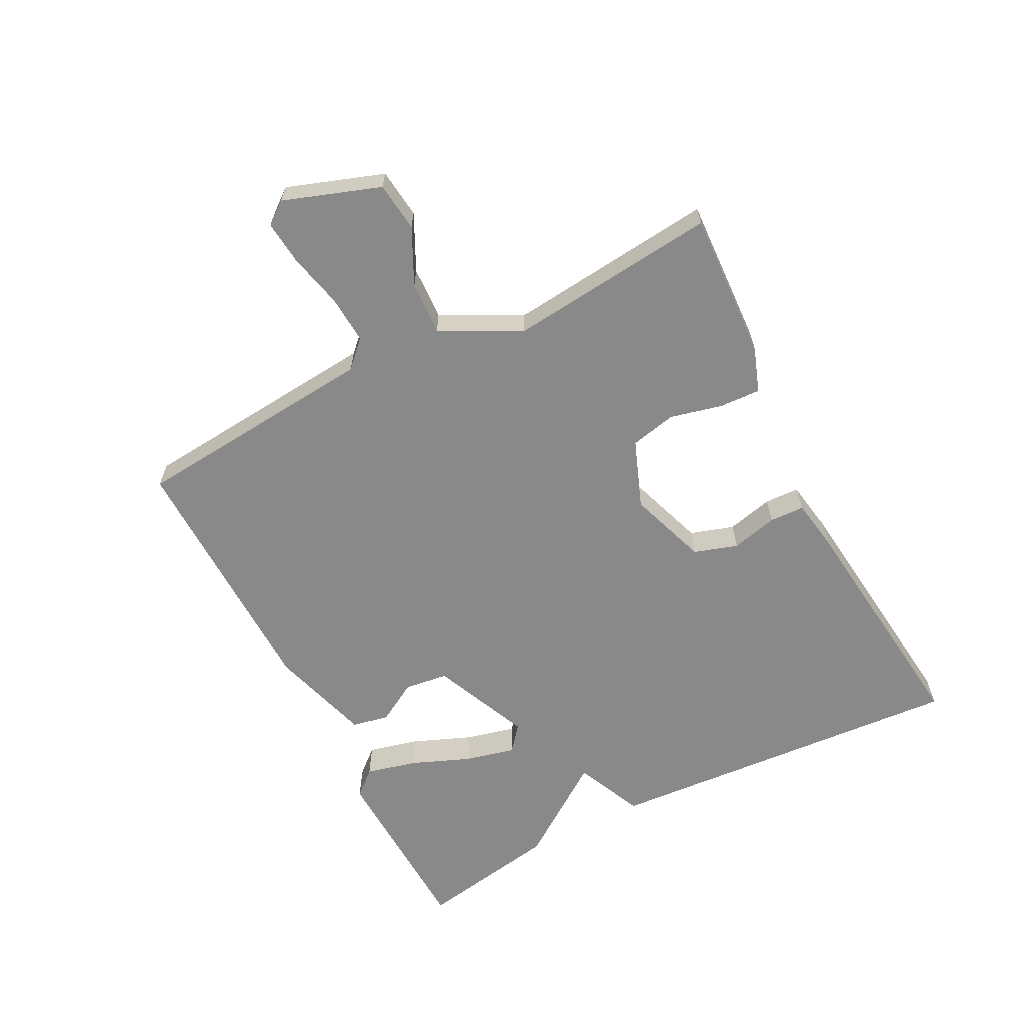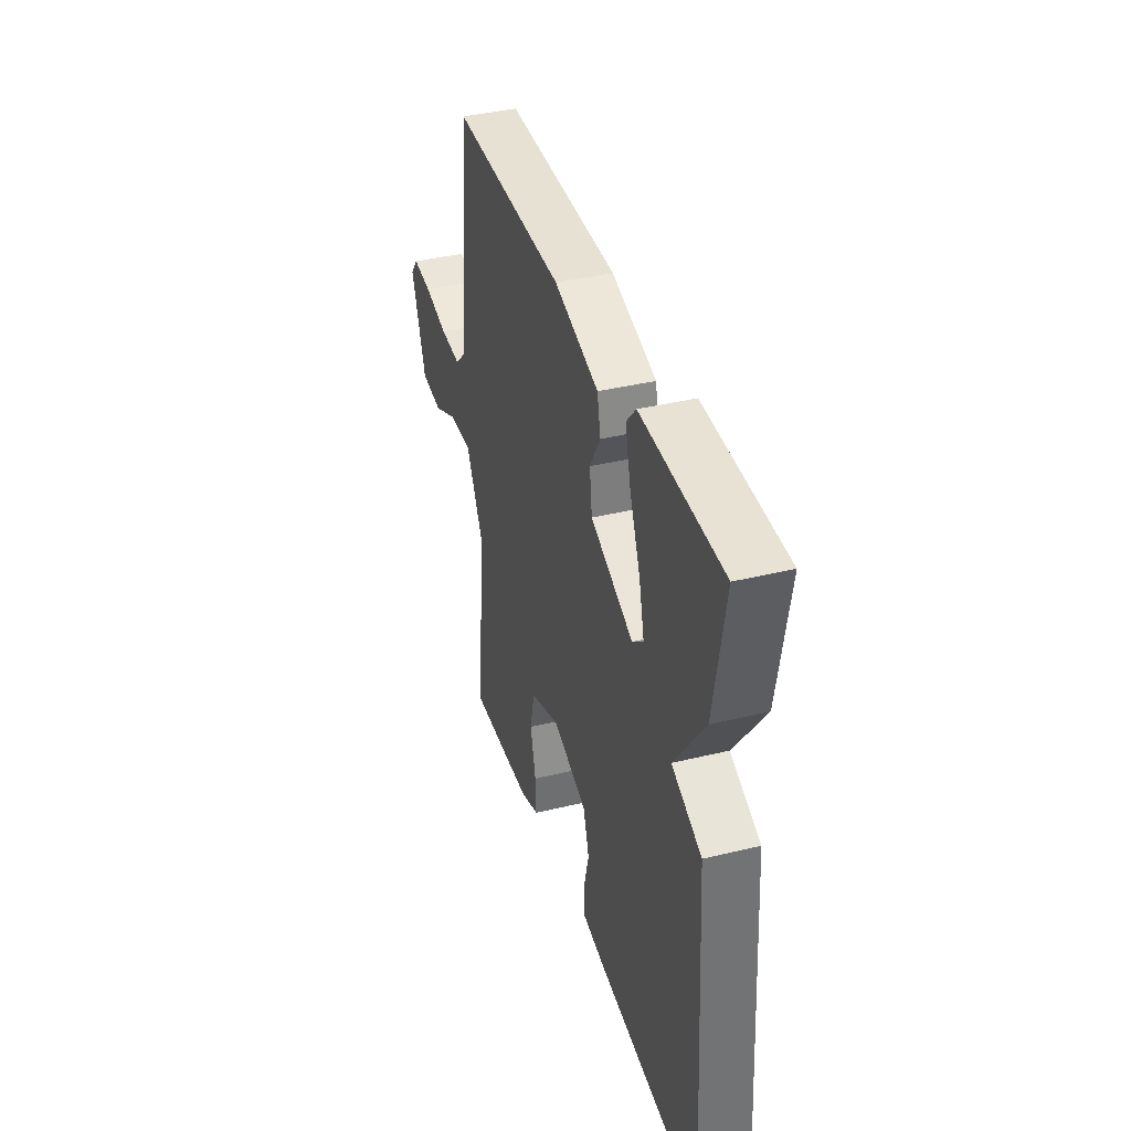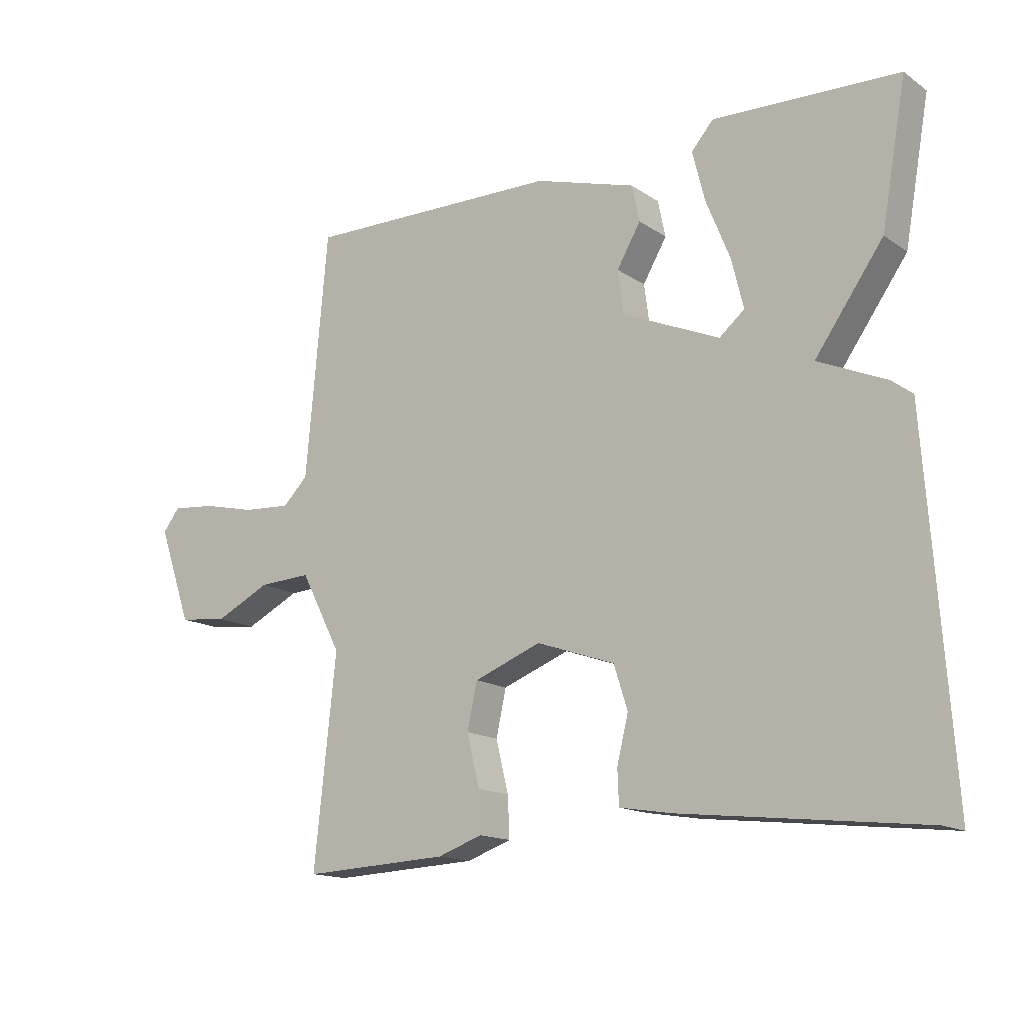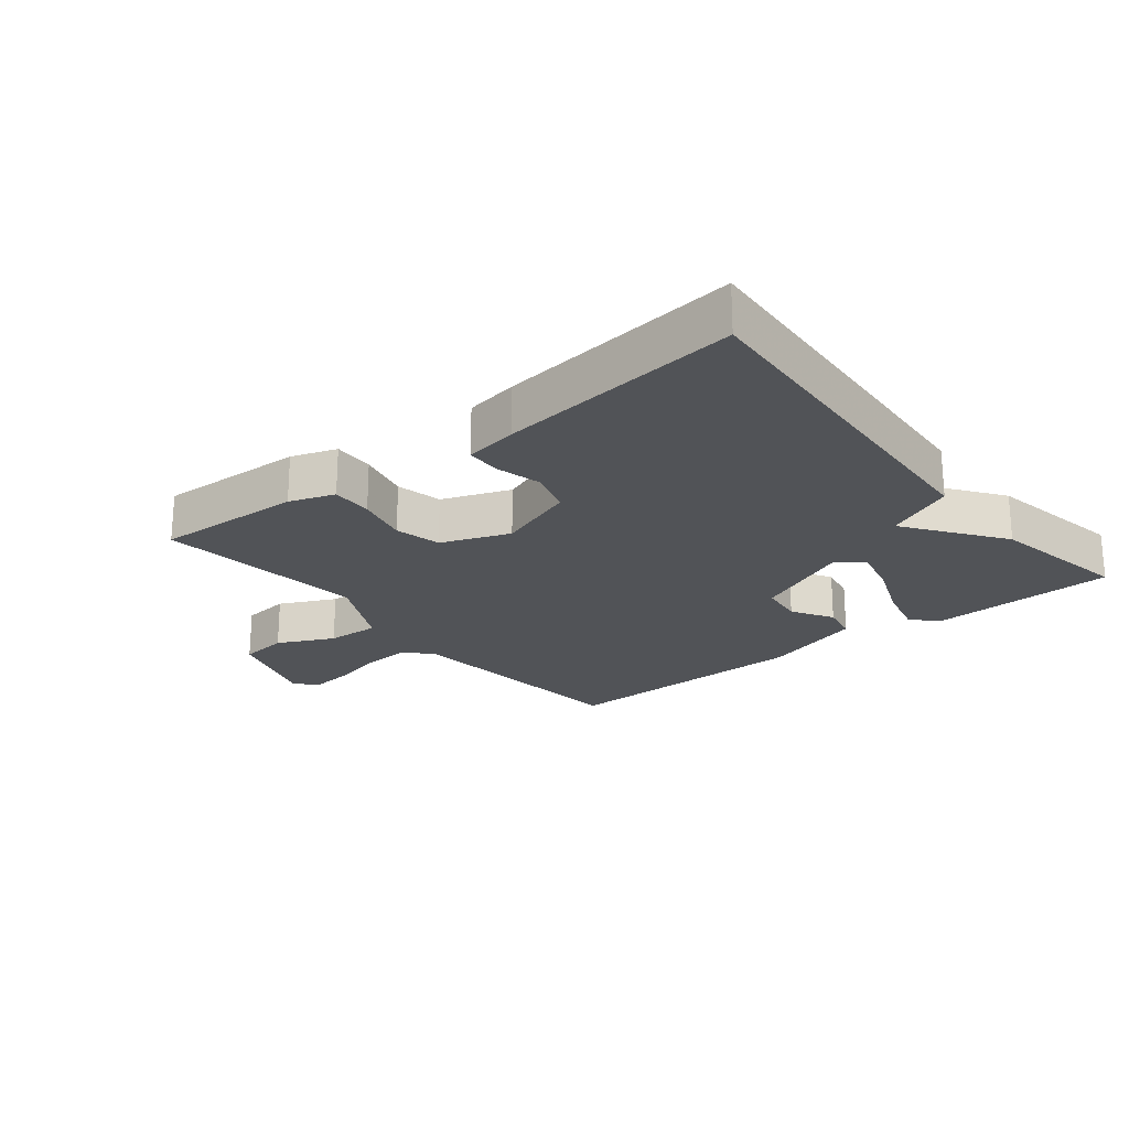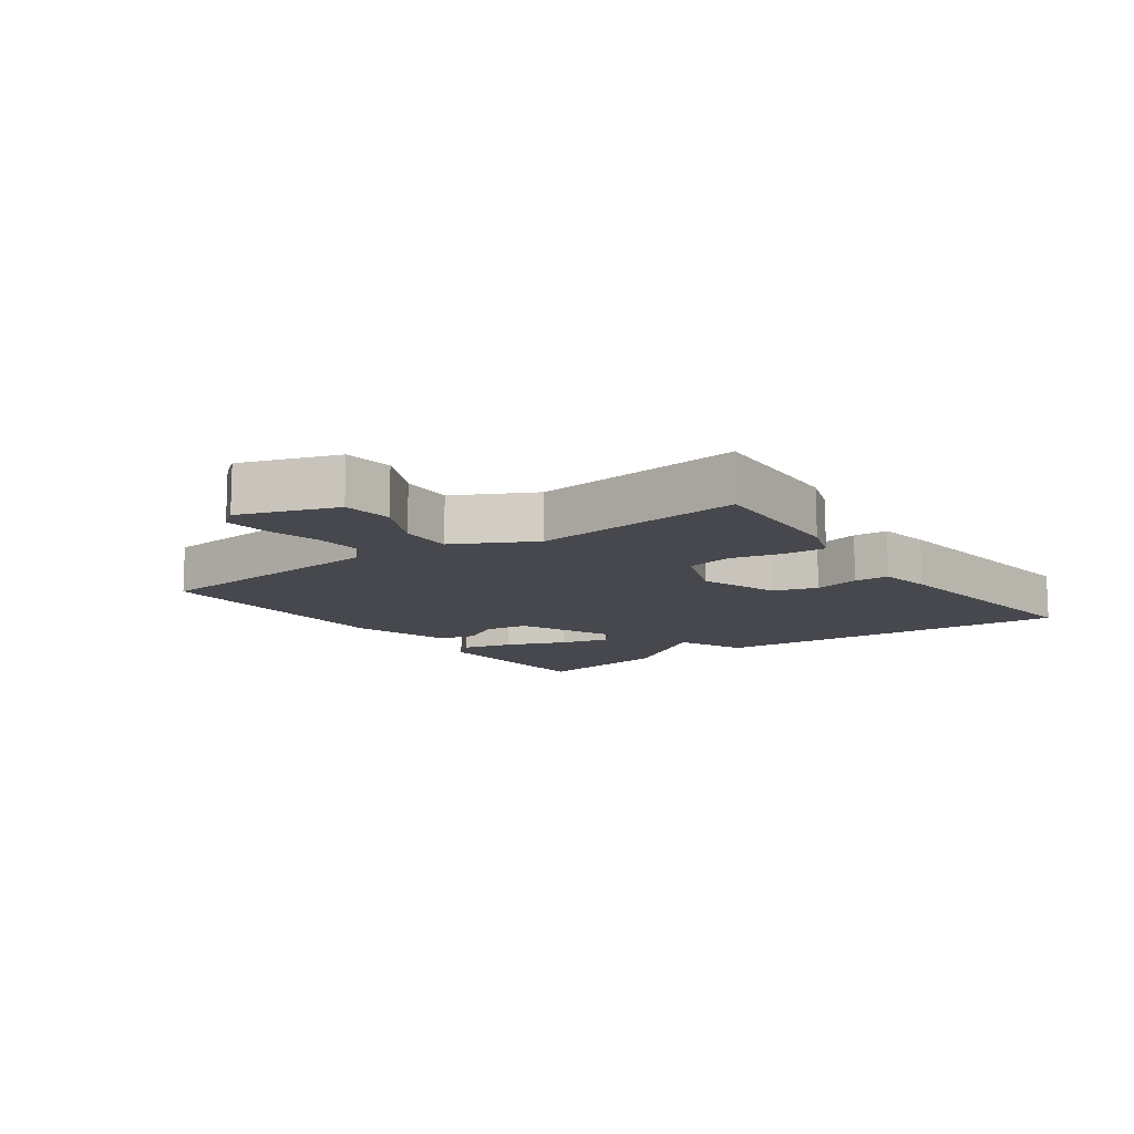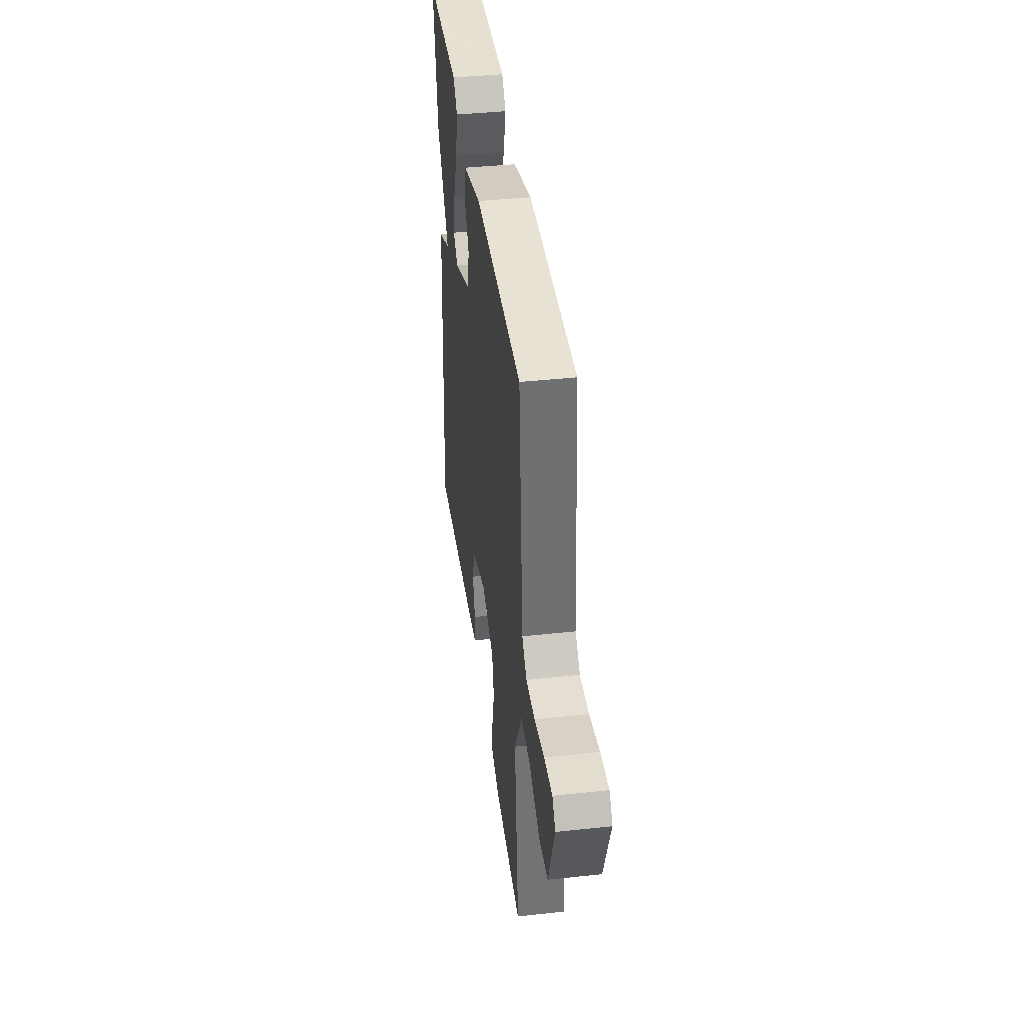
<metadata>
{"format":"obj","ext":"obj","renderer":"f3d","projection":"perspective","resolution":1024,"background":"white","views":[{"elev":-63.0,"azim":117.2,"up":"+Y"},{"elev":38.5,"azim":-107.1,"up":"+Z"},{"elev":-15.0,"azim":-144.3,"up":"+Z"},{"elev":-22.1,"azim":-141.0,"up":"+Y"},{"elev":-11.7,"azim":125.7,"up":"+Y"},{"elev":40.8,"azim":82.5,"up":"+Z"}]}
</metadata>
<code>
v -0.5 0.07 0.5
v -0.206 0.07 0.511
v -0.171 0.07 0.471
v -0.191 0.07 0.391
v -0.229 0.07 0.297
v -0.248 0.07 0.219
v -0.208 0.07 0.186
v -0.053 0.07 0.253
v -0.044 0.07 0.322
v -0.082 0.07 0.387
v -0.07 0.07 0.445
v 0.091 0.07 0.493
v 0.5 0.07 0.5
v 0.535 0.07 0.112
v 0.575 0.07 0.072
v 0.651 0.07 0.077
v 0.736 0.07 0.097
v 0.806 0.07 0.104
v 0.833 0.07 0.069
v 0.78 0.07 -0.083
v 0.702 0.07 -0.092
v 0.614 0.07 -0.049
v 0.53 0.07 -0.045
v 0.465 0.07 -0.17
v 0.5 0.07 -0.5
v 0.267 0.07 -0.489
v 0.196 0.07 -0.464
v 0.199 0.07 -0.399
v 0.219 0.07 -0.317
v 0.203 0.07 -0.244
v 0.096 0.07 -0.203
v -0.029 0.07 -0.246
v -0.051 0.07 -0.315
v -0.033 0.07 -0.388
v -0.035 0.07 -0.443
v -0.119 0.07 -0.457
v -0.5 0.07 -0.5
v -0.46 0.07 0.076
v -0.352 0.07 0.124
v -0.46 0.07 0.276
v -0.5 0 0.5
v -0.206 0 0.511
v -0.171 0 0.471
v -0.191 0 0.391
v -0.229 0 0.297
v -0.248 0 0.219
v -0.208 0 0.186
v -0.053 0 0.253
v -0.044 0 0.322
v -0.082 0 0.387
v -0.07 0 0.445
v 0.091 0 0.493
v 0.5 0 0.5
v 0.535 0 0.112
v 0.575 0 0.072
v 0.651 0 0.077
v 0.736 0 0.097
v 0.806 0 0.104
v 0.833 0 0.069
v 0.78 0 -0.083
v 0.702 0 -0.092
v 0.614 0 -0.049
v 0.53 0 -0.045
v 0.465 0 -0.17
v 0.5 0 -0.5
v 0.267 0 -0.489
v 0.196 0 -0.464
v 0.199 0 -0.399
v 0.219 0 -0.317
v 0.203 0 -0.244
v 0.096 0 -0.203
v -0.029 0 -0.246
v -0.051 0 -0.315
v -0.033 0 -0.388
v -0.035 0 -0.443
v -0.119 0 -0.457
v -0.5 0 -0.5
v -0.46 0 0.076
v -0.352 0 0.124
v -0.46 0 0.276
f 3 4 5
f 2 3 5
f 1 2 5
f 40 1 5
f 39 40 5
f 37 38 39
f 36 37 39
f 35 36 39
f 34 35 39
f 33 34 39
f 32 33 39
f 31 32 39
f 30 31 39
f 27 28 29
f 26 27 29
f 25 26 29
f 24 25 29
f 23 24 29 30
f 20 21 22
f 19 20 22
f 18 19 22
f 17 18 22
f 16 17 22
f 15 16 22 23
f 23 30 39
f 15 23 39
f 14 15 39
f 12 13 14
f 11 12 14
f 10 11 14
f 9 10 14
f 39 5 6
f 39 6 7
f 14 39 7
f 8 9 14
f 7 8 14
f 45 44 43
f 45 43 42
f 45 42 41
f 45 41 80
f 45 80 79
f 79 78 77
f 79 77 76
f 79 76 75
f 79 75 74
f 79 74 73
f 79 73 72
f 79 72 71
f 79 71 70
f 69 68 67
f 69 67 66
f 69 66 65
f 69 65 64
f 70 69 64 63
f 62 61 60
f 62 60 59
f 62 59 58
f 62 58 57
f 62 57 56
f 63 62 56 55
f 79 70 63
f 79 63 55
f 79 55 54
f 54 53 52
f 54 52 51
f 54 51 50
f 54 50 49
f 46 45 79
f 47 46 79
f 47 79 54
f 54 49 48
f 54 48 47
f 1 41 42 2
f 2 42 43 3
f 3 43 44 4
f 4 44 45 5
f 5 45 46 6
f 6 46 47 7
f 7 47 48 8
f 8 48 49 9
f 9 49 50 10
f 10 50 51 11
f 11 51 52 12
f 12 52 53 13
f 13 53 54 14
f 14 54 55 15
f 15 55 56 16
f 16 56 57 17
f 17 57 58 18
f 18 58 59 19
f 19 59 60 20
f 20 60 61 21
f 21 61 62 22
f 22 62 63 23
f 23 63 64 24
f 24 64 65 25
f 25 65 66 26
f 26 66 67 27
f 27 67 68 28
f 28 68 69 29
f 29 69 70 30
f 30 70 71 31
f 31 71 72 32
f 32 72 73 33
f 33 73 74 34
f 34 74 75 35
f 35 75 76 36
f 36 76 77 37
f 37 77 78 38
f 38 78 79 39
f 39 79 80 40
f 40 80 41 1

</code>
